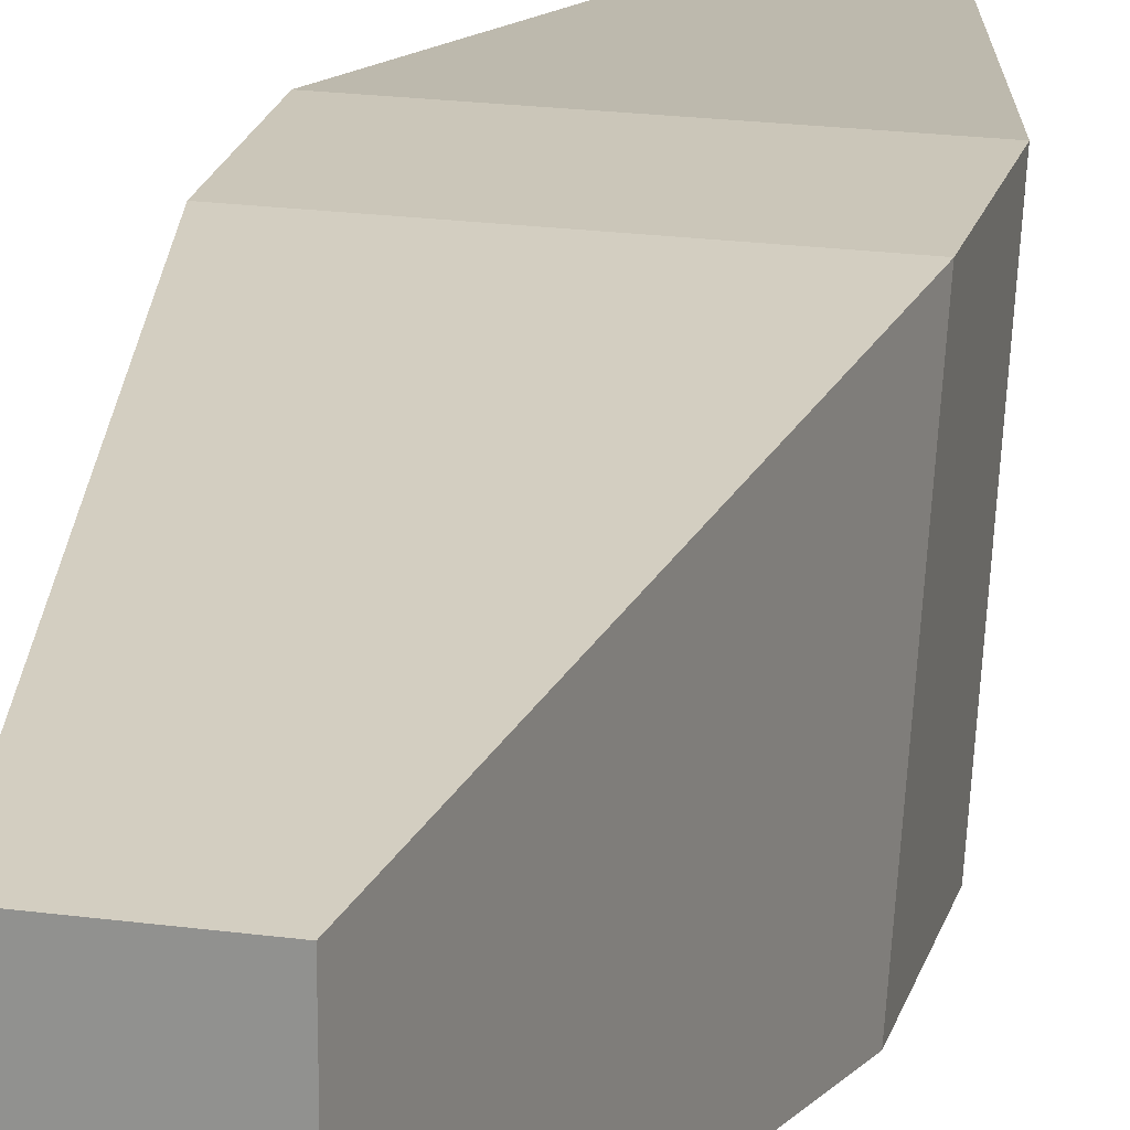
<metadata>
{"format":"obj","ext":"obj","renderer":"f3d","projection":"perspective","resolution":1024,"background":"white","views":[{"elev":21.0,"azim":13.6,"up":"+Y"}]}
</metadata>
<code>
o Gunpoint_01_Sphere
v -1.115 0.2071 -0.0404
v -1.107 0.195 -0.07924
v -1.1 0.1755 -0.115
v -1.094 0.1493 -0.1464
v -1.089 0.1173 -0.1722
v -1.085 0.08079 -0.1913
v -1.083 0.04119 -0.2031
v -1.082 0 -0.2071
v -1.083 -0.04119 -0.2031
v -1.085 -0.08079 -0.1913
v -1.089 -0.1173 -0.1722
v -1.094 -0.1493 -0.1464
v -1.1 -0.1755 -0.115
v -1.107 -0.195 -0.07924
v -1.115 -0.2071 -0.0404
v -1.107 0.2071 -0.03805
v -1.092 0.195 -0.07464
v -1.078 0.1755 -0.1084
v -1.066 0.1493 -0.1379
v -1.056 0.1173 -0.1622
v -1.048 0.08079 -0.1802
v -1.044 0.04119 -0.1913
v -1.042 0 -0.195
v -1.044 -0.04119 -0.1913
v -1.048 -0.08079 -0.1802
v -1.056 -0.1173 -0.1622
v -1.066 -0.1493 -0.1379
v -1.078 -0.1755 -0.1084
v -1.092 -0.195 -0.07464
v -1.107 -0.2071 -0.03805
v -1.1 0.2071 -0.03424
v -1.078 0.195 -0.06717
v -1.058 0.1755 -0.09752
v -1.04 0.1493 -0.1241
v -1.026 0.1173 -0.146
v -1.015 0.08079 -0.1622
v -1.008 0.04119 -0.1722
v -1.006 0 -0.1755
v -1.008 -0.04119 -0.1722
v -1.015 -0.08079 -0.1622
v -1.026 -0.1173 -0.146
v -1.04 -0.1493 -0.1241
v -1.058 -0.1755 -0.09752
v -1.078 -0.195 -0.06717
v -1.1 -0.2071 -0.03424
v -1.094 0.2071 -0.02912
v -1.066 0.195 -0.05713
v -1.04 0.1755 -0.08293
v -1.018 0.1493 -0.1056
v -0.999 0.1173 -0.1241
v -0.9852 0.08079 -0.1379
v -0.9767 0.04119 -0.1464
v -0.9738 0 -0.1493
v -0.9767 -0.04119 -0.1464
v -0.9852 -0.08079 -0.1379
v -0.999 -0.1173 -0.1241
v -1.018 -0.1493 -0.1056
v -1.04 -0.1755 -0.08293
v -1.066 -0.195 -0.05713
v -1.094 -0.2071 -0.02912
v -1.089 0.2071 -0.02288
v -1.056 0.195 -0.04488
v -1.026 0.1755 -0.06516
v -0.999 0.1493 -0.08293
v -0.9772 0.1173 -0.09752
v -0.9609 0.08079 -0.1084
v -0.951 0.04119 -0.115
v -0.9476 0 -0.1173
v -0.951 -0.04119 -0.115
v -0.9609 -0.08079 -0.1084
v -0.9772 -0.1173 -0.09752
v -0.999 -0.1493 -0.08293
v -1.026 -0.1755 -0.06516
v -1.056 -0.195 -0.04488
v -1.089 -0.2071 -0.02288
v -1.123 -0.2111 -0
v -1.085 0.2071 -0.01576
v -1.048 0.195 -0.03092
v -1.015 0.1755 -0.04488
v -0.9852 0.1493 -0.05713
v -0.9609 0.1173 -0.06717
v -0.9429 0.08079 -0.07464
v -0.9318 0.04119 -0.07924
v -0.9281 0 -0.08079
v -0.9318 -0.04119 -0.07924
v -0.9429 -0.08079 -0.07464
v -0.9609 -0.1173 -0.06717
v -0.9852 -0.1493 -0.05713
v -1.015 -0.1755 -0.04488
v -1.048 -0.195 -0.03092
v -1.085 -0.2071 -0.01576
v -1.083 0.2071 -0.008035
v -1.044 0.195 -0.01576
v -1.008 0.1755 -0.02288
v -0.9767 0.1493 -0.02912
v -0.951 0.1173 -0.03424
v -0.9318 0.08079 -0.03805
v -0.92 0.04119 -0.0404
v -0.9161 0 -0.04119
v -0.92 -0.04119 -0.0404
v -0.9318 -0.08079 -0.03805
v -0.951 -0.1173 -0.03424
v -0.9767 -0.1493 -0.02912
v -1.008 -0.1755 -0.02288
v -1.044 -0.195 -0.01576
v -1.083 -0.2071 -0.008035
v -1.082 0.2071 -0
v -1.042 0.195 -0
v -1.006 0.1755 -0
v -0.9738 0.1493 -0
v -0.9476 0.1173 -0
v -0.9281 0.08079 -0
v -0.9161 0.04119 -0
v -0.912 0 -0
v -0.9161 -0.04119 -0
v -0.9281 -0.08079 -0
v -0.9476 -0.1173 -0
v -0.9738 -0.1493 -0
v -1.006 -0.1755 -0
v -1.042 -0.195 -0
v -1.082 -0.2071 -0
v -1.083 0.2071 0.008035
v -1.044 0.195 0.01576
v -1.008 0.1755 0.02288
v -0.9767 0.1493 0.02912
v -0.951 0.1173 0.03424
v -0.9318 0.08079 0.03805
v -0.92 0.04119 0.0404
v -0.9161 0 0.04119
v -0.92 -0.04119 0.0404
v -0.9318 -0.08079 0.03805
v -0.951 -0.1173 0.03424
v -0.9767 -0.1493 0.02912
v -1.008 -0.1755 0.02288
v -1.044 -0.195 0.01576
v -1.083 -0.2071 0.008035
v -1.085 0.2071 0.01576
v -1.048 0.195 0.03092
v -1.015 0.1755 0.04488
v -0.9852 0.1493 0.05713
v -0.9609 0.1173 0.06717
v -0.9429 0.08079 0.07464
v -0.9318 0.04119 0.07924
v -0.9281 0 0.08079
v -0.9318 -0.04119 0.07924
v -0.9429 -0.08079 0.07464
v -0.9609 -0.1173 0.06717
v -0.9852 -0.1493 0.05713
v -1.015 -0.1755 0.04488
v -1.048 -0.195 0.03092
v -1.085 -0.2071 0.01576
v -1.089 0.2071 0.02288
v -1.056 0.195 0.04488
v -1.026 0.1755 0.06516
v -0.999 0.1493 0.08293
v -0.9772 0.1173 0.09752
v -0.9609 0.08079 0.1084
v -0.951 0.04119 0.115
v -0.9476 0 0.1173
v -0.951 -0.04119 0.115
v -0.9609 -0.08079 0.1084
v -0.9772 -0.1173 0.09752
v -0.999 -0.1493 0.08293
v -1.026 -0.1755 0.06516
v -1.056 -0.195 0.04488
v -1.089 -0.2071 0.02288
v -1.094 0.2071 0.02912
v -1.066 0.195 0.05713
v -1.04 0.1755 0.08293
v -1.018 0.1493 0.1056
v -0.999 0.1173 0.1241
v -0.9852 0.08079 0.1379
v -0.9767 0.04119 0.1464
v -0.9738 0 0.1493
v -0.9767 -0.04119 0.1464
v -0.9852 -0.08079 0.1379
v -0.999 -0.1173 0.1241
v -1.018 -0.1493 0.1056
v -1.04 -0.1755 0.08293
v -1.066 -0.195 0.05713
v -1.094 -0.2071 0.02912
v -1.1 0.2071 0.03424
v -1.078 0.195 0.06717
v -1.058 0.1755 0.09752
v -1.04 0.1493 0.1241
v -1.026 0.1173 0.146
v -1.015 0.08079 0.1622
v -1.008 0.04119 0.1722
v -1.006 0 0.1755
v -1.008 -0.04119 0.1722
v -1.015 -0.08079 0.1622
v -1.026 -0.1173 0.146
v -1.04 -0.1493 0.1241
v -1.058 -0.1755 0.09752
v -1.078 -0.195 0.06717
v -1.1 -0.2071 0.03424
v -1.107 0.2071 0.03805
v -1.092 0.195 0.07464
v -1.078 0.1755 0.1084
v -1.066 0.1493 0.1379
v -1.056 0.1173 0.1622
v -1.048 0.08079 0.1802
v -1.044 0.04119 0.1913
v -1.042 0 0.195
v -1.044 -0.04119 0.1913
v -1.048 -0.08079 0.1802
v -1.056 -0.1173 0.1622
v -1.066 -0.1493 0.1379
v -1.078 -0.1755 0.1084
v -1.092 -0.195 0.07464
v -1.107 -0.2071 0.03805
v -1.115 0.2071 0.0404
v -1.107 0.195 0.07924
v -1.1 0.1755 0.115
v -1.094 0.1493 0.1464
v -1.089 0.1173 0.1722
v -1.085 0.08079 0.1913
v -1.083 0.04119 0.2031
v -1.082 0 0.2071
v -1.083 -0.04119 0.2031
v -1.085 -0.08079 0.1913
v -1.089 -0.1173 0.1722
v -1.094 -0.1493 0.1464
v -1.1 -0.1755 0.115
v -1.107 -0.195 0.07924
v -1.115 -0.2071 0.0404
v -1.123 0.2071 0.04119
v -1.123 0.195 0.08079
v -1.123 0.1755 0.1173
v -1.123 0.1493 0.1493
v -1.123 0.1173 0.1755
v -1.123 0.08079 0.195
v -1.123 0.04119 0.2071
v -1.123 0 0.2111
v -1.123 -0.04119 0.2071
v -1.123 -0.08079 0.195
v -1.123 -0.1173 0.1755
v -1.123 -0.1493 0.1493
v -1.123 -0.1755 0.1173
v -1.123 -0.195 0.08079
v -1.123 -0.2071 0.04119
v -1.131 0.2071 0.0404
v -1.139 0.195 0.07924
v -1.146 0.1755 0.115
v -1.152 0.1493 0.1464
v -1.157 0.1173 0.1722
v -1.161 0.08079 0.1913
v -1.164 0.04119 0.2031
v -1.164 0 0.2071
v -1.164 -0.04119 0.2031
v -1.161 -0.08079 0.1913
v -1.157 -0.1173 0.1722
v -1.152 -0.1493 0.1464
v -1.146 -0.1755 0.115
v -1.139 -0.195 0.07924
v -1.131 -0.2071 0.0404
v -1.139 0.2071 0.03805
v -1.154 0.195 0.07464
v -1.168 0.1755 0.1084
v -1.18 0.1493 0.1379
v -1.19 0.1173 0.1622
v -1.198 0.08079 0.1802
v -1.202 0.04119 0.1913
v -1.204 0 0.195
v -1.202 -0.04119 0.1913
v -1.198 -0.08079 0.1802
v -1.19 -0.1173 0.1622
v -1.18 -0.1493 0.1379
v -1.168 -0.1755 0.1084
v -1.154 -0.195 0.07464
v -1.139 -0.2071 0.03805
v -1.123 0.2111 0
v -1.146 0.2071 0.03424
v -1.168 0.195 0.06717
v -1.188 0.1755 0.09752
v -1.206 0.1493 0.1241
v -1.221 0.1173 0.146
v -1.231 0.08079 0.1622
v -1.238 0.04119 0.1722
v -1.24 0 0.1755
v -1.238 -0.04119 0.1722
v -1.231 -0.08079 0.1622
v -1.221 -0.1173 0.146
v -1.206 -0.1493 0.1241
v -1.188 -0.1755 0.09752
v -1.168 -0.195 0.06717
v -1.146 -0.2071 0.03424
v -1.152 0.2071 0.02912
v -1.18 0.195 0.05713
v -1.206 0.1755 0.08293
v -1.229 0.1493 0.1056
v -1.247 0.1173 0.1241
v -1.261 0.08079 0.1379
v -1.27 0.04119 0.1464
v -1.272 0 0.1493
v -1.27 -0.04119 0.1464
v -1.261 -0.08079 0.1379
v -1.247 -0.1173 0.1241
v -1.229 -0.1493 0.1056
v -1.206 -0.1755 0.08293
v -1.18 -0.195 0.05713
v -1.152 -0.2071 0.02912
v -1.157 0.2071 0.02288
v -1.19 0.195 0.04488
v -1.221 0.1755 0.06516
v -1.247 0.1493 0.08293
v -1.269 0.1173 0.09752
v -1.285 0.08079 0.1084
v -1.295 0.04119 0.115
v -1.299 0 0.1173
v -1.295 -0.04119 0.115
v -1.285 -0.08079 0.1084
v -1.269 -0.1173 0.09752
v -1.247 -0.1493 0.08293
v -1.221 -0.1755 0.06516
v -1.19 -0.195 0.04488
v -1.157 -0.2071 0.02288
v -1.161 0.2071 0.01576
v -1.198 0.195 0.03092
v -1.231 0.1755 0.04488
v -1.261 0.1493 0.05713
v -1.285 0.1173 0.06717
v -1.303 0.08079 0.07464
v -1.314 0.04119 0.07924
v -1.318 0 0.08079
v -1.314 -0.04119 0.07924
v -1.303 -0.08079 0.07464
v -1.285 -0.1173 0.06717
v -1.261 -0.1493 0.05713
v -1.231 -0.1755 0.04488
v -1.198 -0.195 0.03092
v -1.161 -0.2071 0.01576
v -1.164 0.2071 0.008035
v -1.202 0.195 0.01576
v -1.238 0.1755 0.02288
v -1.27 0.1493 0.02912
v -1.295 0.1173 0.03424
v -1.314 0.08079 0.03805
v -1.326 0.04119 0.0404
v -1.33 0 0.04119
v -1.326 -0.04119 0.0404
v -1.314 -0.08079 0.03805
v -1.295 -0.1173 0.03424
v -1.27 -0.1493 0.02912
v -1.238 -0.1755 0.02288
v -1.202 -0.195 0.01576
v -1.164 -0.2071 0.008035
v -1.164 0.2071 -0
v -1.204 0.195 -0
v -1.24 0.1755 -0
v -1.272 0.1493 -0
v -1.299 0.1173 -0
v -1.318 0.08079 -0
v -1.33 0.04119 -0
v -1.334 0 -0
v -1.33 -0.04119 -0
v -1.318 -0.08079 -0
v -1.299 -0.1173 -0
v -1.272 -0.1493 -0
v -1.24 -0.1755 -0
v -1.204 -0.195 -0
v -1.164 -0.2071 -0
v -1.164 0.2071 -0.008035
v -1.202 0.195 -0.01576
v -1.238 0.1755 -0.02288
v -1.27 0.1493 -0.02912
v -1.295 0.1173 -0.03424
v -1.314 0.08079 -0.03805
v -1.326 0.04119 -0.0404
v -1.33 0 -0.04119
v -1.326 -0.04119 -0.0404
v -1.314 -0.08079 -0.03805
v -1.295 -0.1173 -0.03424
v -1.27 -0.1493 -0.02912
v -1.238 -0.1755 -0.02288
v -1.202 -0.195 -0.01576
v -1.164 -0.2071 -0.008035
v -1.161 0.2071 -0.01576
v -1.198 0.195 -0.03092
v -1.231 0.1755 -0.04488
v -1.261 0.1493 -0.05713
v -1.285 0.1173 -0.06717
v -1.303 0.08079 -0.07464
v -1.314 0.04119 -0.07924
v -1.318 0 -0.08079
v -1.314 -0.04119 -0.07924
v -1.303 -0.08079 -0.07464
v -1.285 -0.1173 -0.06717
v -1.261 -0.1493 -0.05713
v -1.231 -0.1755 -0.04488
v -1.198 -0.195 -0.03092
v -1.161 -0.2071 -0.01576
v -1.157 0.2071 -0.02288
v -1.19 0.195 -0.04488
v -1.221 0.1755 -0.06516
v -1.247 0.1493 -0.08293
v -1.269 0.1173 -0.09752
v -1.285 0.08079 -0.1084
v -1.295 0.04119 -0.115
v -1.299 0 -0.1173
v -1.295 -0.04119 -0.115
v -1.285 -0.08079 -0.1084
v -1.269 -0.1173 -0.09752
v -1.247 -0.1493 -0.08293
v -1.221 -0.1755 -0.06516
v -1.19 -0.195 -0.04488
v -1.157 -0.2071 -0.02288
v -1.152 0.2071 -0.02912
v -1.18 0.195 -0.05713
v -1.206 0.1755 -0.08293
v -1.229 0.1493 -0.1056
v -1.247 0.1173 -0.1241
v -1.261 0.08079 -0.1379
v -1.27 0.04119 -0.1464
v -1.272 0 -0.1493
v -1.27 -0.04119 -0.1464
v -1.261 -0.08079 -0.1379
v -1.247 -0.1173 -0.1241
v -1.229 -0.1493 -0.1056
v -1.206 -0.1755 -0.08293
v -1.18 -0.195 -0.05713
v -1.152 -0.2071 -0.02912
v -1.146 0.2071 -0.03424
v -1.168 0.195 -0.06717
v -1.188 0.1755 -0.09752
v -1.206 0.1493 -0.1241
v -1.221 0.1173 -0.146
v -1.231 0.08079 -0.1622
v -1.238 0.04119 -0.1722
v -1.24 0 -0.1755
v -1.238 -0.04119 -0.1722
v -1.231 -0.08079 -0.1622
v -1.221 -0.1173 -0.146
v -1.206 -0.1493 -0.1241
v -1.188 -0.1755 -0.09752
v -1.168 -0.195 -0.06717
v -1.146 -0.2071 -0.03424
v -1.139 0.2071 -0.03805
v -1.154 0.195 -0.07464
v -1.168 0.1755 -0.1084
v -1.18 0.1493 -0.1379
v -1.19 0.1173 -0.1622
v -1.198 0.08079 -0.1802
v -1.202 0.04119 -0.1913
v -1.204 0 -0.195
v -1.202 -0.04119 -0.1913
v -1.198 -0.08079 -0.1802
v -1.19 -0.1173 -0.1622
v -1.18 -0.1493 -0.1379
v -1.168 -0.1755 -0.1084
v -1.154 -0.195 -0.07464
v -1.139 -0.2071 -0.03805
v -1.131 0.2071 -0.0404
v -1.139 0.195 -0.07924
v -1.146 0.1755 -0.115
v -1.152 0.1493 -0.1464
v -1.157 0.1173 -0.1722
v -1.161 0.08079 -0.1913
v -1.164 0.04119 -0.2031
v -1.164 0 -0.2071
v -1.164 -0.04119 -0.2031
v -1.161 -0.08079 -0.1913
v -1.157 -0.1173 -0.1722
v -1.152 -0.1493 -0.1464
v -1.146 -0.1755 -0.115
v -1.139 -0.195 -0.07924
v -1.131 -0.2071 -0.0404
v -1.123 0.2071 -0.04119
v -1.123 0.195 -0.08079
v -1.123 0.1755 -0.1173
v -1.123 0.1493 -0.1493
v -1.123 0.1173 -0.1755
v -1.123 0.08079 -0.195
v -1.123 0.04119 -0.2071
v -1.123 0 -0.2111
v -1.123 -0.04119 -0.2071
v -1.123 -0.08079 -0.195
v -1.123 -0.1173 -0.1755
v -1.123 -0.1493 -0.1493
v -1.123 -0.1755 -0.1173
v -1.123 -0.195 -0.08079
v -1.123 -0.2071 -0.04119
f 481 480 13 14
f 474 473 6 7
f 482 481 14 15
f 475 474 7 8
f 468 272 1
f 76 482 15
f 476 475 8 9
f 469 468 1 2
f 477 476 9 10
f 470 469 2 3
f 478 477 10 11
f 471 470 3 4
f 479 478 11 12
f 472 471 4 5
f 480 479 12 13
f 473 472 5 6
f 5 4 19 20
f 13 12 27 28
f 6 5 20 21
f 14 13 28 29
f 7 6 21 22
f 15 14 29 30
f 8 7 22 23
f 1 272 16
f 76 15 30
f 9 8 23 24
f 2 1 16 17
f 10 9 24 25
f 3 2 17 18
f 11 10 25 26
f 4 3 18 19
f 12 11 26 27
f 24 23 38 39
f 17 16 31 32
f 25 24 39 40
f 18 17 32 33
f 26 25 40 41
f 19 18 33 34
f 27 26 41 42
f 20 19 34 35
f 28 27 42 43
f 21 20 35 36
f 29 28 43 44
f 22 21 36 37
f 30 29 44 45
f 23 22 37 38
f 16 272 31
f 76 30 45
f 43 42 57 58
f 36 35 50 51
f 44 43 58 59
f 37 36 51 52
f 45 44 59 60
f 38 37 52 53
f 31 272 46
f 76 45 60
f 39 38 53 54
f 32 31 46 47
f 40 39 54 55
f 33 32 47 48
f 41 40 55 56
f 34 33 48 49
f 42 41 56 57
f 35 34 49 50
f 55 54 69 70
f 48 47 62 63
f 56 55 70 71
f 49 48 63 64
f 57 56 71 72
f 50 49 64 65
f 58 57 72 73
f 51 50 65 66
f 59 58 73 74
f 52 51 66 67
f 60 59 74 75
f 53 52 67 68
f 46 272 61
f 76 60 75
f 54 53 68 69
f 47 46 61 62
f 74 73 89 90
f 67 66 82 83
f 75 74 90 91
f 68 67 83 84
f 61 272 77
f 76 75 91
f 69 68 84 85
f 62 61 77 78
f 70 69 85 86
f 63 62 78 79
f 71 70 86 87
f 64 63 79 80
f 72 71 87 88
f 65 64 80 81
f 73 72 88 89
f 66 65 81 82
f 79 78 93 94
f 87 86 101 102
f 80 79 94 95
f 88 87 102 103
f 81 80 95 96
f 89 88 103 104
f 82 81 96 97
f 90 89 104 105
f 83 82 97 98
f 91 90 105 106
f 84 83 98 99
f 77 272 92
f 76 91 106
f 85 84 99 100
f 78 77 92 93
f 86 85 100 101
f 98 97 112 113
f 106 105 120 121
f 99 98 113 114
f 92 272 107
f 76 106 121
f 100 99 114 115
f 93 92 107 108
f 101 100 115 116
f 94 93 108 109
f 102 101 116 117
f 95 94 109 110
f 103 102 117 118
f 96 95 110 111
f 104 103 118 119
f 97 96 111 112
f 105 104 119 120
f 117 116 131 132
f 110 109 124 125
f 118 117 132 133
f 111 110 125 126
f 119 118 133 134
f 112 111 126 127
f 120 119 134 135
f 113 112 127 128
f 121 120 135 136
f 114 113 128 129
f 107 272 122
f 76 121 136
f 115 114 129 130
f 108 107 122 123
f 116 115 130 131
f 109 108 123 124
f 136 135 150 151
f 129 128 143 144
f 122 272 137
f 76 136 151
f 130 129 144 145
f 123 122 137 138
f 131 130 145 146
f 124 123 138 139
f 132 131 146 147
f 125 124 139 140
f 133 132 147 148
f 126 125 140 141
f 134 133 148 149
f 127 126 141 142
f 135 134 149 150
f 128 127 142 143
f 140 139 154 155
f 148 147 162 163
f 141 140 155 156
f 149 148 163 164
f 142 141 156 157
f 150 149 164 165
f 143 142 157 158
f 151 150 165 166
f 144 143 158 159
f 137 272 152
f 76 151 166
f 145 144 159 160
f 138 137 152 153
f 146 145 160 161
f 139 138 153 154
f 147 146 161 162
f 159 158 173 174
f 152 272 167
f 76 166 181
f 160 159 174 175
f 153 152 167 168
f 161 160 175 176
f 154 153 168 169
f 162 161 176 177
f 155 154 169 170
f 163 162 177 178
f 156 155 170 171
f 164 163 178 179
f 157 156 171 172
f 165 164 179 180
f 158 157 172 173
f 166 165 180 181
f 178 177 192 193
f 171 170 185 186
f 179 178 193 194
f 172 171 186 187
f 180 179 194 195
f 173 172 187 188
f 181 180 195 196
f 174 173 188 189
f 167 272 182
f 76 181 196
f 175 174 189 190
f 168 167 182 183
f 176 175 190 191
f 169 168 183 184
f 177 176 191 192
f 170 169 184 185
f 76 196 211
f 190 189 204 205
f 183 182 197 198
f 191 190 205 206
f 184 183 198 199
f 192 191 206 207
f 185 184 199 200
f 193 192 207 208
f 186 185 200 201
f 194 193 208 209
f 187 186 201 202
f 195 194 209 210
f 188 187 202 203
f 196 195 210 211
f 189 188 203 204
f 182 272 197
f 209 208 223 224
f 202 201 216 217
f 210 209 224 225
f 203 202 217 218
f 211 210 225 226
f 204 203 218 219
f 197 272 212
f 76 211 226
f 205 204 219 220
f 198 197 212 213
f 206 205 220 221
f 199 198 213 214
f 207 206 221 222
f 200 199 214 215
f 208 207 222 223
f 201 200 215 216
f 213 212 227 228
f 221 220 235 236
f 214 213 228 229
f 222 221 236 237
f 215 214 229 230
f 223 222 237 238
f 216 215 230 231
f 224 223 238 239
f 217 216 231 232
f 225 224 239 240
f 218 217 232 233
f 226 225 240 241
f 219 218 233 234
f 212 272 227
f 76 226 241
f 220 219 234 235
f 232 231 246 247
f 240 239 254 255
f 233 232 247 248
f 241 240 255 256
f 234 233 248 249
f 227 272 242
f 76 241 256
f 235 234 249 250
f 228 227 242 243
f 236 235 250 251
f 229 228 243 244
f 237 236 251 252
f 230 229 244 245
f 238 237 252 253
f 231 230 245 246
f 239 238 253 254
f 251 250 265 266
f 244 243 258 259
f 252 251 266 267
f 245 244 259 260
f 253 252 267 268
f 246 245 260 261
f 254 253 268 269
f 247 246 261 262
f 255 254 269 270
f 248 247 262 263
f 256 255 270 271
f 249 248 263 264
f 242 272 257
f 76 256 271
f 250 249 264 265
f 243 242 257 258
f 270 269 285 286
f 263 262 278 279
f 271 270 286 287
f 264 263 279 280
f 257 272 273
f 76 271 287
f 265 264 280 281
f 258 257 273 274
f 266 265 281 282
f 259 258 274 275
f 267 266 282 283
f 260 259 275 276
f 268 267 283 284
f 261 260 276 277
f 269 268 284 285
f 262 261 277 278
f 275 274 289 290
f 283 282 297 298
f 276 275 290 291
f 284 283 298 299
f 277 276 291 292
f 285 284 299 300
f 278 277 292 293
f 286 285 300 301
f 279 278 293 294
f 287 286 301 302
f 280 279 294 295
f 273 272 288
f 76 287 302
f 281 280 295 296
f 274 273 288 289
f 282 281 296 297
f 294 293 308 309
f 302 301 316 317
f 295 294 309 310
f 288 272 303
f 76 302 317
f 296 295 310 311
f 289 288 303 304
f 297 296 311 312
f 290 289 304 305
f 298 297 312 313
f 291 290 305 306
f 299 298 313 314
f 292 291 306 307
f 300 299 314 315
f 293 292 307 308
f 301 300 315 316
f 313 312 327 328
f 306 305 320 321
f 314 313 328 329
f 307 306 321 322
f 315 314 329 330
f 308 307 322 323
f 316 315 330 331
f 309 308 323 324
f 317 316 331 332
f 310 309 324 325
f 303 272 318
f 76 317 332
f 311 310 325 326
f 304 303 318 319
f 312 311 326 327
f 305 304 319 320
f 332 331 346 347
f 325 324 339 340
f 318 272 333
f 76 332 347
f 326 325 340 341
f 319 318 333 334
f 327 326 341 342
f 320 319 334 335
f 328 327 342 343
f 321 320 335 336
f 329 328 343 344
f 322 321 336 337
f 330 329 344 345
f 323 322 337 338
f 331 330 345 346
f 324 323 338 339
f 344 343 358 359
f 337 336 351 352
f 345 344 359 360
f 338 337 352 353
f 346 345 360 361
f 339 338 353 354
f 347 346 361 362
f 340 339 354 355
f 333 272 348
f 76 347 362
f 341 340 355 356
f 334 333 348 349
f 342 341 356 357
f 335 334 349 350
f 343 342 357 358
f 336 335 350 351
f 348 272 363
f 76 362 377
f 356 355 370 371
f 349 348 363 364
f 357 356 371 372
f 350 349 364 365
f 358 357 372 373
f 351 350 365 366
f 359 358 373 374
f 352 351 366 367
f 360 359 374 375
f 353 352 367 368
f 361 360 375 376
f 354 353 368 369
f 362 361 376 377
f 355 354 369 370
f 367 366 381 382
f 375 374 389 390
f 368 367 382 383
f 376 375 390 391
f 369 368 383 384
f 377 376 391 392
f 370 369 384 385
f 363 272 378
f 76 377 392
f 371 370 385 386
f 364 363 378 379
f 372 371 386 387
f 365 364 379 380
f 373 372 387 388
f 366 365 380 381
f 374 373 388 389
f 386 385 400 401
f 379 378 393 394
f 387 386 401 402
f 380 379 394 395
f 388 387 402 403
f 381 380 395 396
f 389 388 403 404
f 382 381 396 397
f 390 389 404 405
f 383 382 397 398
f 391 390 405 406
f 384 383 398 399
f 392 391 406 407
f 385 384 399 400
f 378 272 393
f 76 392 407
f 405 404 419 420
f 398 397 412 413
f 406 405 420 421
f 399 398 413 414
f 407 406 421 422
f 400 399 414 415
f 393 272 408
f 76 407 422
f 401 400 415 416
f 394 393 408 409
f 402 401 416 417
f 395 394 409 410
f 403 402 417 418
f 396 395 410 411
f 404 403 418 419
f 397 396 411 412
f 409 408 423 424
f 417 416 431 432
f 410 409 424 425
f 418 417 432 433
f 411 410 425 426
f 419 418 433 434
f 412 411 426 427
f 420 419 434 435
f 413 412 427 428
f 421 420 435 436
f 414 413 428 429
f 422 421 436 437
f 415 414 429 430
f 408 272 423
f 76 422 437
f 416 415 430 431
f 428 427 442 443
f 436 435 450 451
f 429 428 443 444
f 437 436 451 452
f 430 429 444 445
f 423 272 438
f 76 437 452
f 431 430 445 446
f 424 423 438 439
f 432 431 446 447
f 425 424 439 440
f 433 432 447 448
f 426 425 440 441
f 434 433 448 449
f 427 426 441 442
f 435 434 449 450
f 447 446 461 462
f 440 439 454 455
f 448 447 462 463
f 441 440 455 456
f 449 448 463 464
f 442 441 456 457
f 450 449 464 465
f 443 442 457 458
f 451 450 465 466
f 444 443 458 459
f 452 451 466 467
f 445 444 459 460
f 438 272 453
f 76 452 467
f 446 445 460 461
f 439 438 453 454
f 466 465 480 481
f 459 458 473 474
f 467 466 481 482
f 460 459 474 475
f 453 272 468
f 76 467 482
f 461 460 475 476
f 454 453 468 469
f 462 461 476 477
f 455 454 469 470
f 463 462 477 478
f 456 455 470 471
f 464 463 478 479
f 457 456 471 472
f 465 464 479 480
f 458 457 472 473
o Cube
v -0.3887 -0.5904 3.688
v -0.3887 0.5904 3.688
v -0.3887 -0.5904 -3.688
v -0.3887 0.5904 -3.688
v 0.3887 -0.5904 3.688
v 0.3887 0.5904 3.688
v 0.3887 -0.5904 -3.688
v 0.3887 0.5904 -3.688
v -1 -0.9425 0.7775
v -1 0.885 0
v 1 -0.9425 0.7775
v 1 0.885 0
v -1.019 0.885 -1.036
v 1.019 -0.9425 -0.2583
v -1.019 -0.9425 -0.2583
v 1.019 0.885 -1.036
f 497 495 486 485
f 485 486 490 489
f 493 494 488 487
f 487 488 484 483
f 491 493 487 483
f 494 492 484 488
f 498 495 492 494
f 497 496 493 491
f 496 498 494 493
f 483 484 492 491
f 489 490 498 496
f 485 489 496 497
f 490 486 495 498
f 491 492 495 497

</code>
